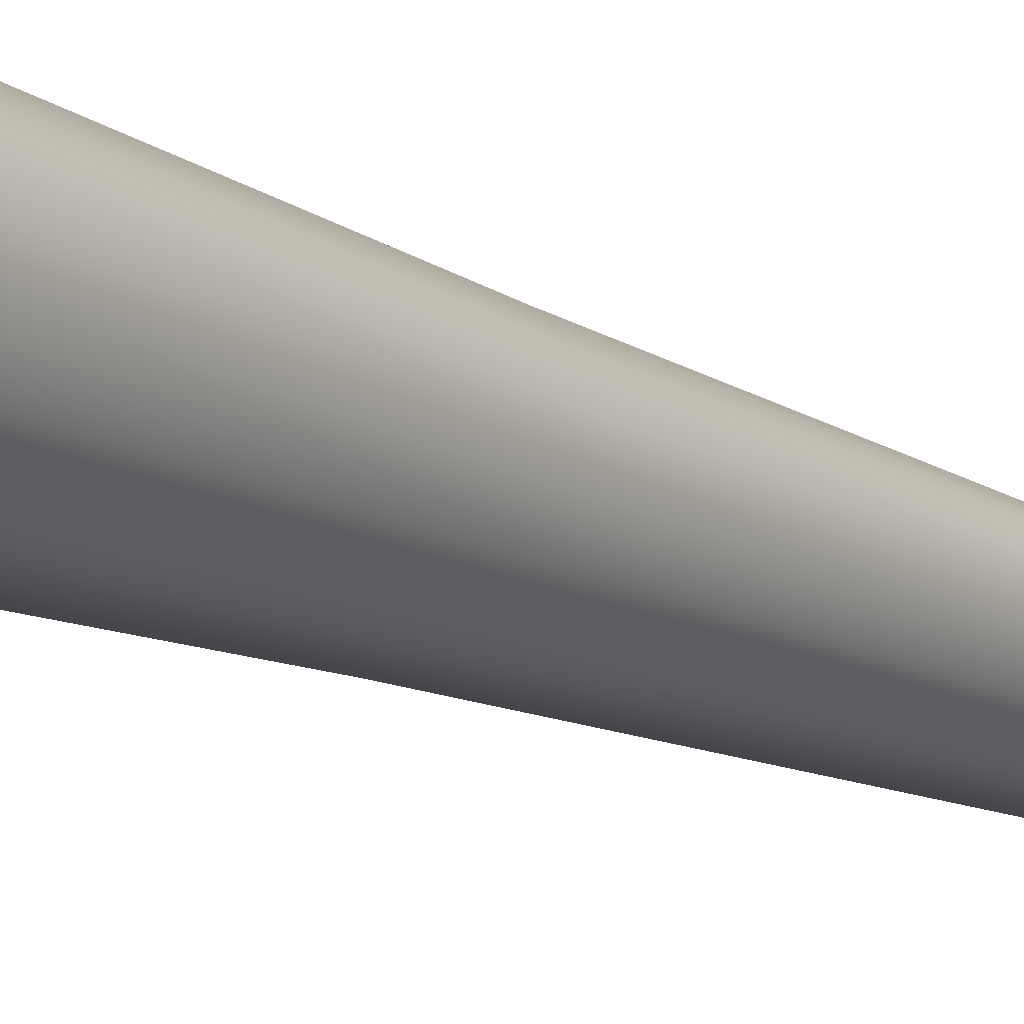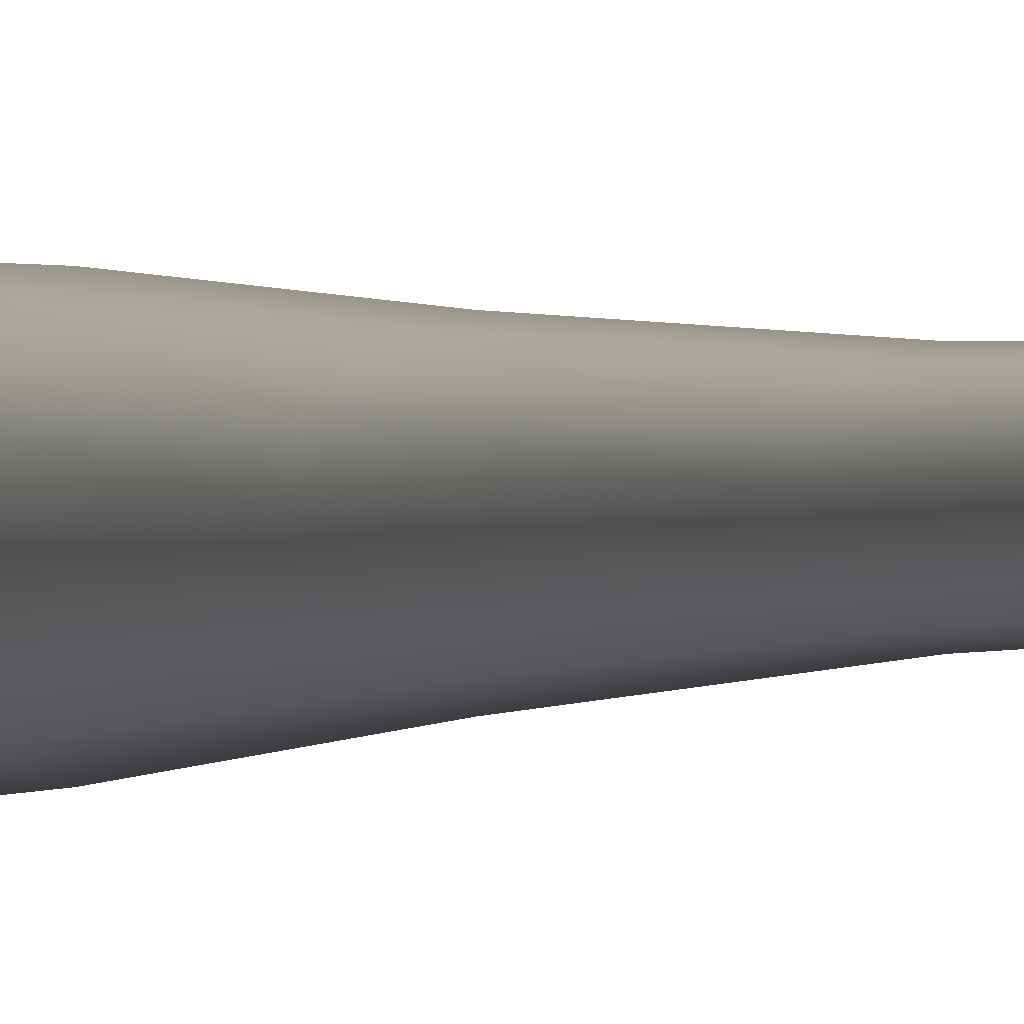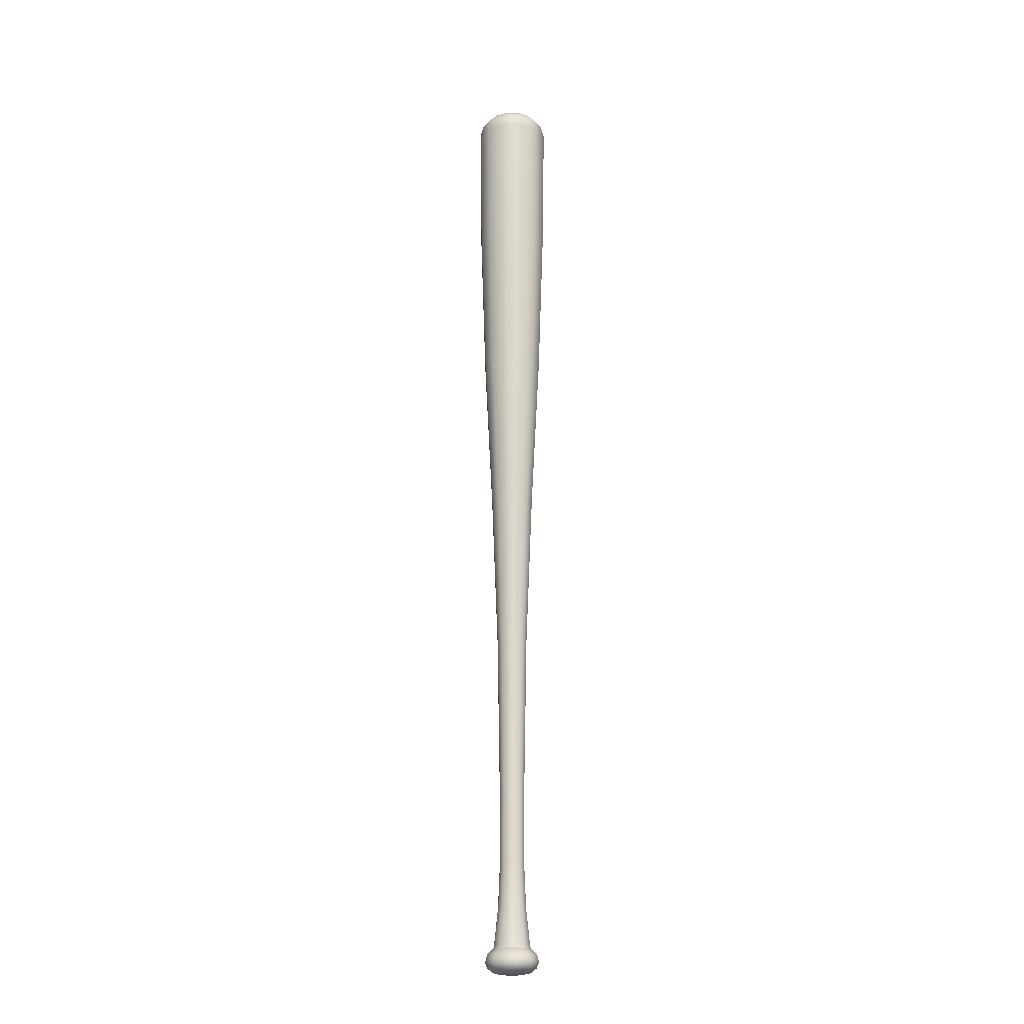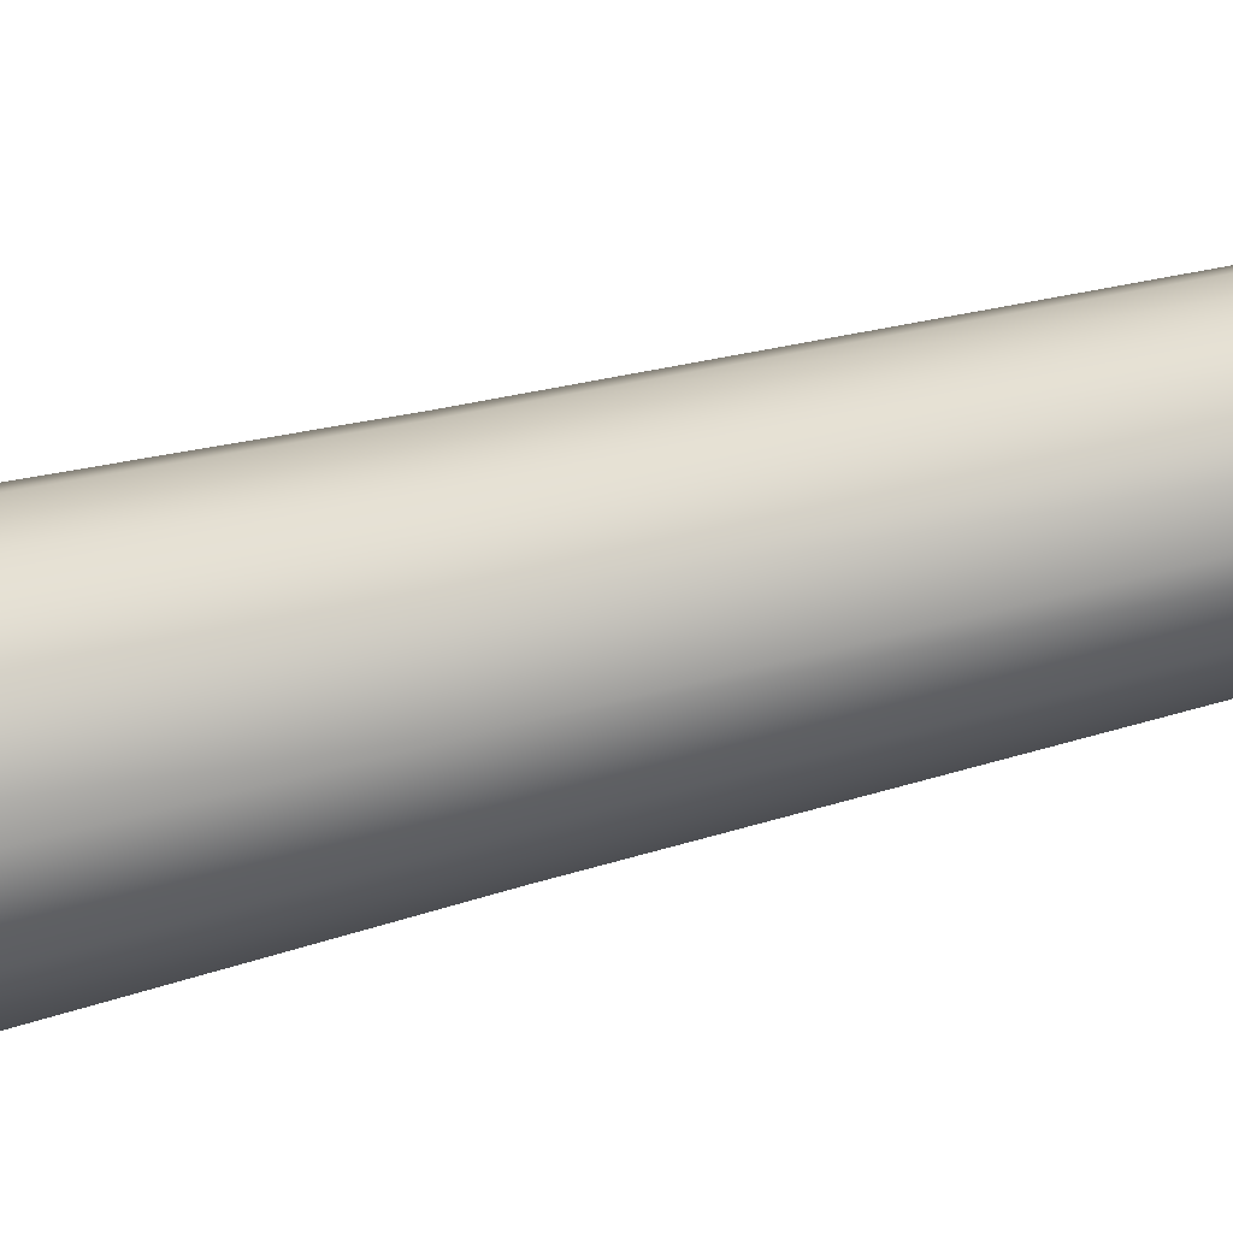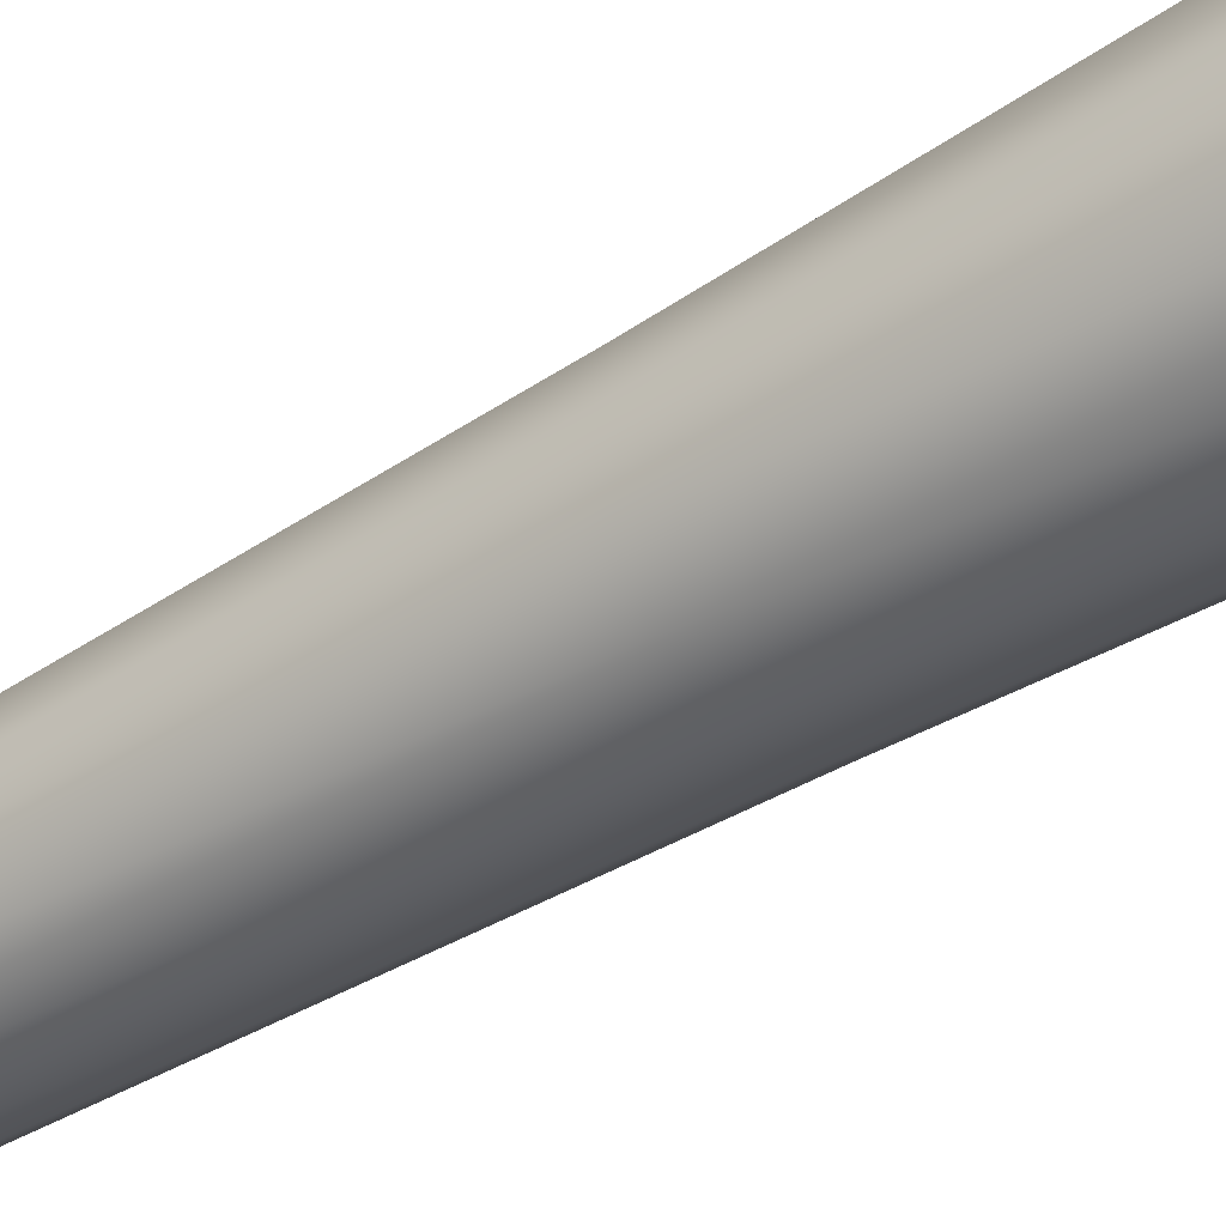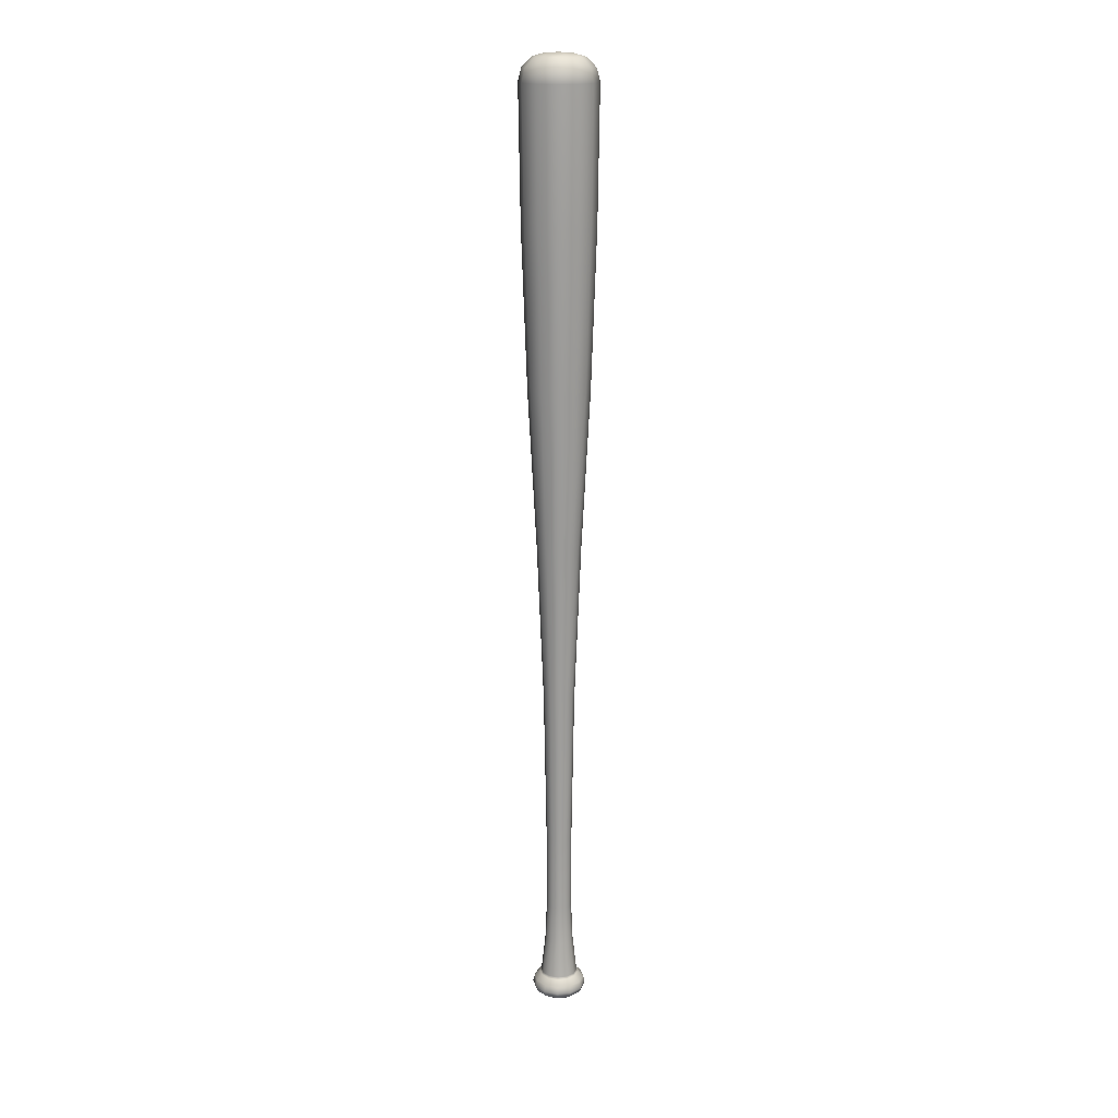
<metadata>
{"format":"obj","ext":"obj","renderer":"f3d","projection":"perspective","resolution":1024,"background":"white","views":[{"elev":-11.6,"azim":-146.2,"up":"+Z"},{"elev":-0.6,"azim":-17.5,"up":"+Z"},{"elev":-19.3,"azim":-16.5,"up":"+Y"},{"elev":-69.8,"azim":-76.7,"up":"+Z"},{"elev":-44.6,"azim":126.1,"up":"+Z"},{"elev":18.1,"azim":-26.4,"up":"+Y"}]}
</metadata>
<code>
g default
v 0 0.2685 1.741
v -1.741 0.2685 0
v 1.741 0.2677 -0
v 0 0.2677 -1.741
v 0 0 0
v 0.8704 0.2685 1.508
v -0.8704 0.2685 1.508
v -1.508 0.2685 0.8704
v 0 0.06696 0.8704
v -0.8704 0.06696 0
v 1.508 0.2685 0.8704
v 0.8704 0.06696 -0
v 0 0.06696 -0.8704
v 1.508 0.2685 -0.8704
v 0.8704 0.2685 -1.508
v -1.508 0.2685 -0.8704
v -0.8704 0.2685 -1.508
v -0.8704 0.13 0.8704
v 0.8704 0.13 0.8704
v 0.8704 0.13 -0.8704
v -0.8704 0.13 -0.8704
v 0 86.64 2.22
v -2.22 86.64 0
v 2.22 86.64 0
v 0 86.64 -2.22
v 0 87 0
v 1.11 86.64 1.923
v -1.11 86.64 1.923
v -1.923 86.64 1.11
v 0 86.93 1.11
v -1.11 86.93 0
v 1.923 86.64 1.11
v 1.11 86.93 0
v 0 86.93 -1.11
v 1.923 86.64 -1.11
v 1.11 86.64 -1.923
v -1.923 86.64 -1.11
v -1.11 86.64 -1.923
v -1.11 86.86 1.11
v 1.11 86.86 1.11
v 1.11 86.86 -1.11
v -1.11 86.86 -1.11
v 1.97 0.6703 -1.137
v 1.137 0.6703 -1.97
v 0 0.6703 -2.274
v -1.137 0.6703 -1.97
v -1.97 0.6703 -1.137
v -2.274 0.6703 0
v -1.97 0.6703 1.137
v -1.137 0.6703 1.97
v 0 0.6703 2.274
v 1.137 0.6703 1.97
v 1.97 0.6703 1.137
v 2.274 0.6703 0
v 2.134 1.144 -1.232
v 1.232 1.144 -2.134
v 0 1.144 -2.464
v -1.232 1.144 -2.134
v -2.134 1.144 -1.232
v -2.464 1.144 0
v -2.134 1.144 1.232
v -1.232 1.144 2.134
v 0 1.144 2.464
v 1.232 1.144 2.134
v 2.134 1.144 1.232
v 2.464 1.144 0
v -1.995 1.754 1.152
v -1.152 1.754 1.995
v 0 1.754 2.303
v 1.152 1.754 1.995
v 1.995 1.754 1.152
v 2.303 1.754 0
v 1.995 1.754 -1.152
v 1.152 1.754 -1.995
v 0 1.754 -2.303
v -1.152 1.754 -1.995
v -1.995 1.754 -1.152
v -2.303 1.754 0
v 0 72.85 3.226
v -1.613 72.85 2.794
v -2.794 72.85 1.613
v -3.226 72.85 0
v -2.794 72.85 -1.613
v -1.613 72.85 -2.794
v 0 72.85 -3.226
v 1.613 72.85 -2.794
v 2.794 72.85 -1.613
v 3.226 72.85 0
v 2.794 72.85 1.613
v 1.613 72.85 2.794
v 0 58.75 2.736
v -1.368 58.75 2.37
v -2.37 58.75 1.368
v -2.736 58.75 0
v -2.37 58.75 -1.368
v -1.368 58.75 -2.37
v 0 58.75 -2.736
v 1.368 58.75 -2.37
v 2.37 58.75 -1.368
v 2.736 58.75 0
v 2.37 58.75 1.368
v 1.368 58.75 2.37
v 0 44.66 1.978
v -0.9889 44.66 1.713
v -1.713 44.66 0.9889
v -1.978 44.66 0
v -1.713 44.66 -0.9889
v -0.9889 44.66 -1.713
v 0 44.66 -1.978
v 0.9889 44.66 -1.713
v 1.713 44.66 -0.9889
v 1.978 44.66 0
v 1.713 44.66 0.9889
v 0.9889 44.66 1.713
v 0 30.56 1.401
v -0.7003 30.56 1.213
v -1.213 30.56 0.7003
v -1.401 30.56 0
v -1.213 30.56 -0.7003
v -0.7003 30.56 -1.213
v 0 30.56 -1.401
v 0.7003 30.56 -1.213
v 1.213 30.56 -0.7003
v 1.401 30.56 0
v 1.213 30.56 0.7003
v 0.7003 30.56 1.213
v 0 16.46 1.153
v -0.5763 16.46 0.9981
v -0.9981 16.46 0.5763
v -1.153 16.46 0
v -0.9981 16.46 -0.5763
v -0.5763 16.46 -0.9981
v 0 16.46 -1.153
v 0.5763 16.46 -0.9981
v 0.9981 16.46 -0.5763
v 1.153 16.46 0
v 0.9981 16.46 0.5763
v 0.5763 16.46 0.9981
v 0.5723 9.412 0.9912
v 0 9.412 1.145
v -0.5723 9.412 0.9912
v -0.9912 9.412 0.5723
v -1.145 9.412 0
v -0.9912 9.412 -0.5723
v -0.5723 9.412 -0.9912
v 0 9.412 -1.145
v 0.5723 9.412 -0.9912
v 0.9912 9.412 -0.5723
v 1.145 9.412 0
v 0.9912 9.412 0.5723
v -1.122 5.887 0.648
v -1.296 5.887 0
v -1.122 5.887 -0.648
v -0.648 5.887 -1.122
v 0 5.887 -1.296
v 0.648 5.887 -1.122
v 1.122 5.887 -0.648
v 1.296 5.887 0
v 1.122 5.887 0.648
v 0.648 5.887 1.122
v 0 5.887 1.296
v -0.648 5.887 1.122
v 2.674 85.79 -1.544
v 2.939 84.63 -1.697
v 1.544 85.79 -2.674
v 1.697 84.63 -2.939
v 0 85.79 -3.087
v 0 84.63 -3.393
v -1.544 85.79 -2.674
v -1.697 84.63 -2.939
v -2.674 85.79 -1.544
v -2.939 84.63 -1.697
v -3.087 85.79 0
v -3.393 84.63 0
v -2.674 85.79 1.544
v -2.939 84.63 1.697
v -1.544 85.79 2.674
v -1.697 84.63 2.939
v 0 85.79 3.087
v 0 84.63 3.393
v 1.544 85.79 2.674
v 1.697 84.63 2.939
v 2.674 85.79 1.544
v 2.939 84.63 1.697
v 3.087 85.79 0
v 3.393 84.63 0
v 1.473 2.372 -0.8502
v 1.443 2.491 -0.833
v 1.536 2.272 -0.8867
v 0.8502 2.372 -1.473
v 0.833 2.491 -1.443
v 0.8867 2.272 -1.536
v 0 2.372 -1.7
v 0 2.491 -1.666
v 0 2.272 -1.773
v -0.8502 2.372 -1.473
v -0.833 2.491 -1.443
v -0.8867 2.272 -1.536
v -1.473 2.372 -0.8502
v -1.443 2.491 -0.833
v -1.536 2.272 -0.8867
v -1.7 2.372 0
v -1.666 2.491 0
v -1.773 2.272 0
v -1.473 2.372 0.8502
v -1.443 2.491 0.833
v -1.536 2.272 0.8867
v -0.8502 2.372 1.473
v -0.833 2.491 1.443
v -0.8867 2.272 1.536
v 0 2.372 1.7
v 0 2.491 1.666
v 0 2.272 1.773
v 0.8502 2.372 1.473
v 0.833 2.491 1.443
v 0.8867 2.272 1.536
v 1.473 2.372 0.8502
v 1.443 2.491 0.833
v 1.536 2.272 0.8867
v 1.7 2.372 0
v 1.666 2.491 0
v 1.773 2.272 0
g Baseball_Bat
f 8 18 7
f 7 18 9 1
f 18 10 5 9
f 8 2 10 18
f 1 9 19 6
f 6 19 11
f 19 12 3 11
f 9 5 12 19
f 5 13 20 12
f 12 20 14 3
f 20 15 14
f 13 4 15 20
f 2 16 21 10
f 10 21 13 5
f 21 17 4 13
f 16 17 21
f 29 28 39
f 28 22 30 39
f 39 30 26 31
f 29 39 31 23
f 22 27 40 30
f 27 32 40
f 40 32 24 33
f 30 40 33 26
f 26 33 41 34
f 33 24 35 41
f 41 35 36
f 34 41 36 25
f 23 31 42 37
f 31 26 34 42
f 42 34 25 38
f 37 42 38
f 14 15 44 43
f 15 4 45 44
f 4 17 46 45
f 17 16 47 46
f 16 2 48 47
f 2 8 49 48
f 8 7 50 49
f 7 1 51 50
f 1 6 52 51
f 6 11 53 52
f 11 3 54 53
f 3 14 43 54
f 43 44 56 55
f 44 45 57 56
f 45 46 58 57
f 46 47 59 58
f 47 48 60 59
f 48 49 61 60
f 49 50 62 61
f 50 51 63 62
f 51 52 64 63
f 52 53 65 64
f 53 54 66 65
f 54 43 55 66
f 68 67 61 62
f 69 68 62 63
f 70 69 63 64
f 71 70 64 65
f 72 71 65 66
f 73 72 66 55
f 74 73 55 56
f 75 74 56 57
f 76 75 57 58
f 77 76 58 59
f 78 77 59 60
f 67 78 60 61
f 92 91 79 80
f 93 92 80 81
f 94 93 81 82
f 95 94 82 83
f 96 95 83 84
f 97 96 84 85
f 98 97 85 86
f 99 98 86 87
f 100 99 87 88
f 101 100 88 89
f 102 101 89 90
f 91 102 90 79
f 104 103 91 92
f 105 104 92 93
f 106 105 93 94
f 107 106 94 95
f 108 107 95 96
f 109 108 96 97
f 110 109 97 98
f 111 110 98 99
f 112 111 99 100
f 113 112 100 101
f 114 113 101 102
f 103 114 102 91
f 116 115 103 104
f 117 116 104 105
f 118 117 105 106
f 119 118 106 107
f 120 119 107 108
f 121 120 108 109
f 122 121 109 110
f 123 122 110 111
f 124 123 111 112
f 125 124 112 113
f 126 125 113 114
f 115 126 114 103
f 128 127 115 116
f 129 128 116 117
f 130 129 117 118
f 131 130 118 119
f 132 131 119 120
f 133 132 120 121
f 134 133 121 122
f 135 134 122 123
f 136 135 123 124
f 137 136 124 125
f 138 137 125 126
f 127 138 126 115
f 140 139 138 127
f 141 140 127 128
f 142 141 128 129
f 143 142 129 130
f 144 143 130 131
f 145 144 131 132
f 146 145 132 133
f 147 146 133 134
f 148 147 134 135
f 149 148 135 136
f 150 149 136 137
f 139 150 137 138
f 152 151 142 143
f 153 152 143 144
f 154 153 144 145
f 155 154 145 146
f 156 155 146 147
f 157 156 147 148
f 158 157 148 149
f 159 158 149 150
f 160 159 150 139
f 161 160 139 140
f 162 161 140 141
f 151 162 141 142
f 35 163 165 36
f 163 164 166 165
f 164 163 185 186
f 163 35 24 185
f 36 165 167 25
f 165 166 168 167
f 25 167 169 38
f 167 168 170 169
f 38 169 171 37
f 169 170 172 171
f 37 171 173 23
f 171 172 174 173
f 23 173 175 29
f 173 174 176 175
f 29 175 177 28
f 175 176 178 177
f 28 177 179 22
f 177 178 180 179
f 22 179 181 27
f 179 180 182 181
f 27 181 183 32
f 181 182 184 183
f 32 183 185 24
f 183 184 186 185
f 80 79 180 178
f 81 80 178 176
f 82 81 176 174
f 83 82 174 172
f 84 83 172 170
f 85 84 170 168
f 86 85 168 166
f 87 86 166 164
f 88 87 164 186
f 89 88 186 184
f 90 89 184 182
f 79 90 182 180
f 188 187 190 191
f 187 189 192 190
f 189 187 220 222
f 187 188 221 220
f 191 190 193 194
f 190 192 195 193
f 194 193 196 197
f 193 195 198 196
f 197 196 199 200
f 196 198 201 199
f 200 199 202 203
f 199 201 204 202
f 203 202 205 206
f 202 204 207 205
f 206 205 208 209
f 205 207 210 208
f 209 208 211 212
f 208 210 213 211
f 212 211 214 215
f 211 213 216 214
f 215 214 217 218
f 214 216 219 217
f 218 217 220 221
f 217 219 222 220
f 188 191 156 157
f 191 194 155 156
f 194 197 154 155
f 197 200 153 154
f 200 203 152 153
f 203 206 151 152
f 206 209 162 151
f 209 212 161 162
f 212 215 160 161
f 215 218 159 160
f 218 221 158 159
f 221 188 157 158
f 192 189 73 74
f 195 192 74 75
f 198 195 75 76
f 201 198 76 77
f 204 201 77 78
f 207 204 78 67
f 210 207 67 68
f 213 210 68 69
f 216 213 69 70
f 219 216 70 71
f 222 219 71 72
f 189 222 72 73

</code>
